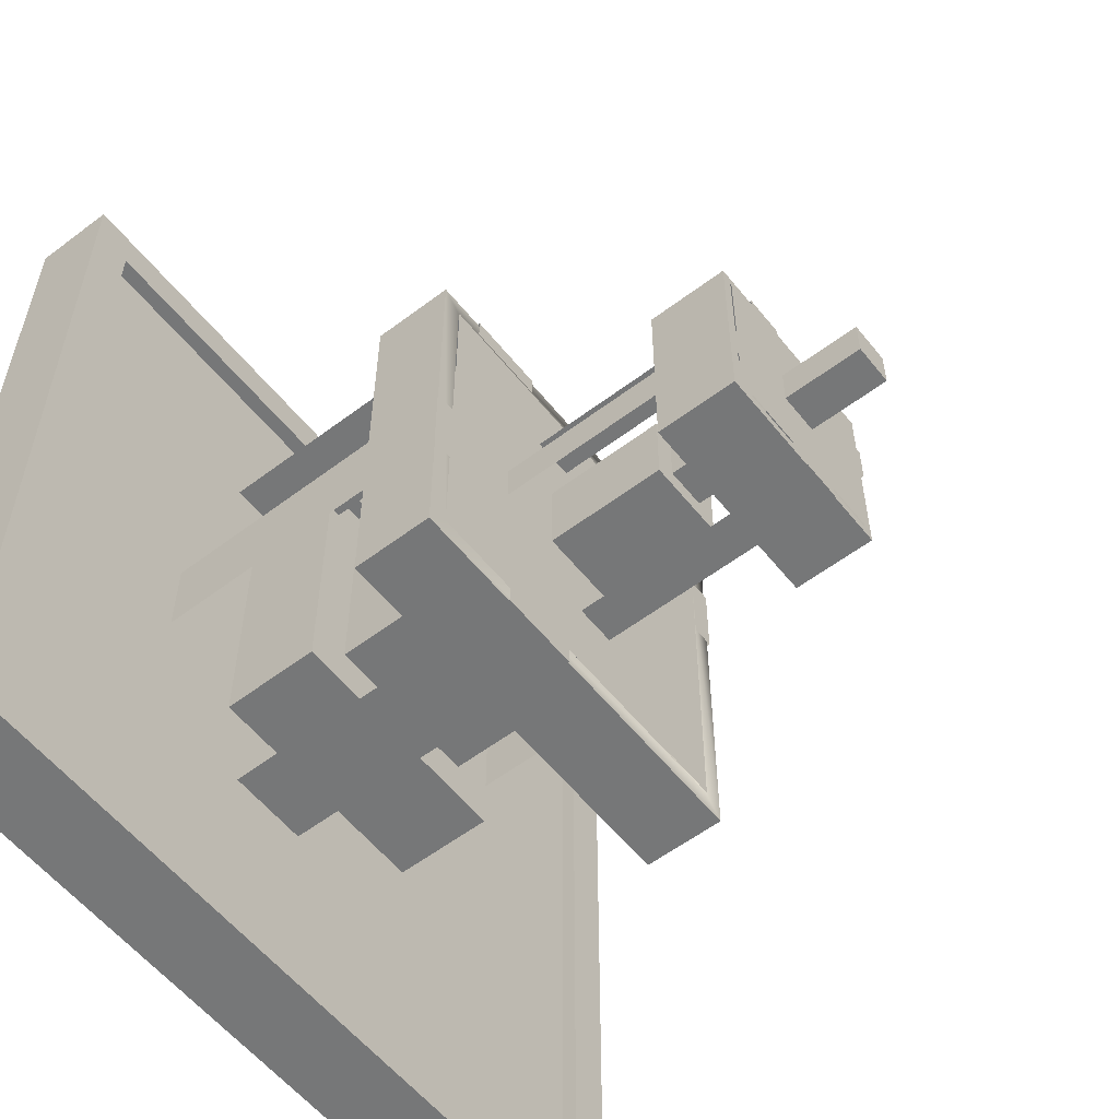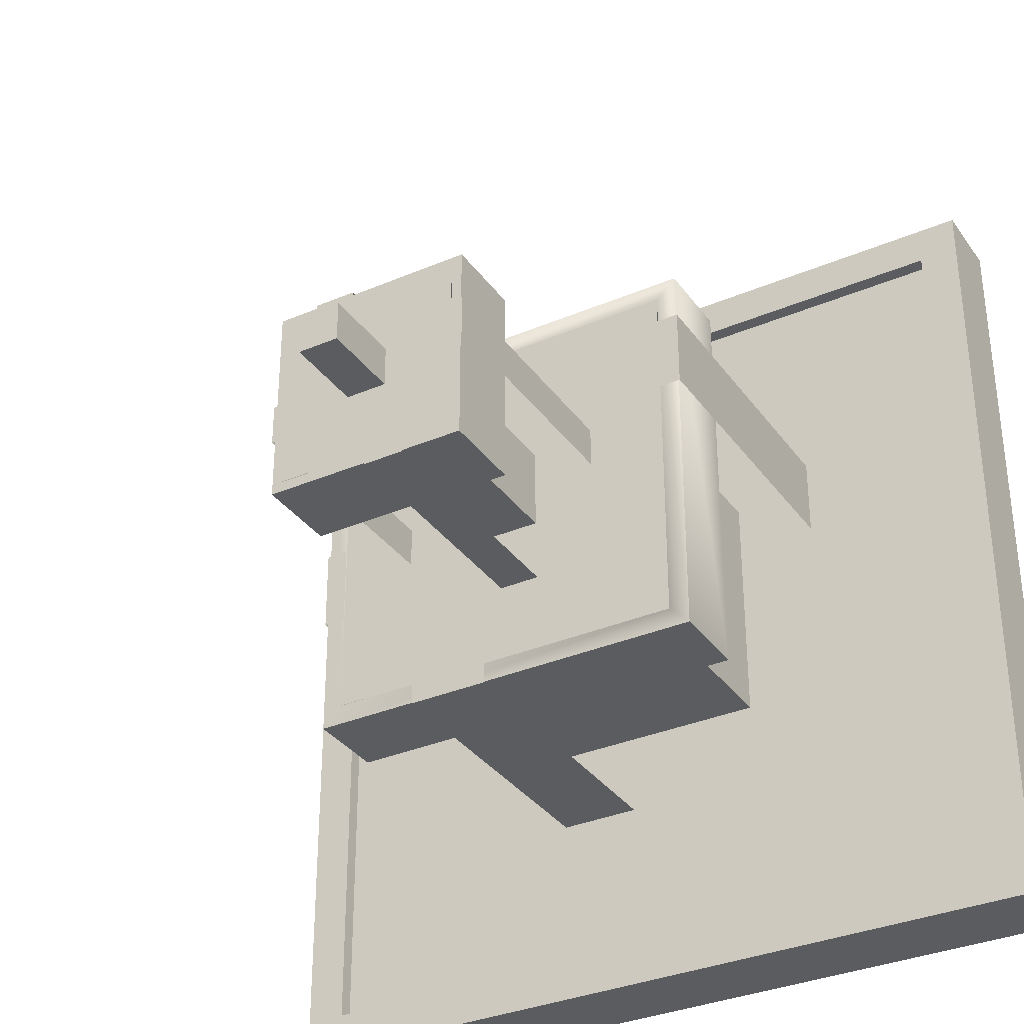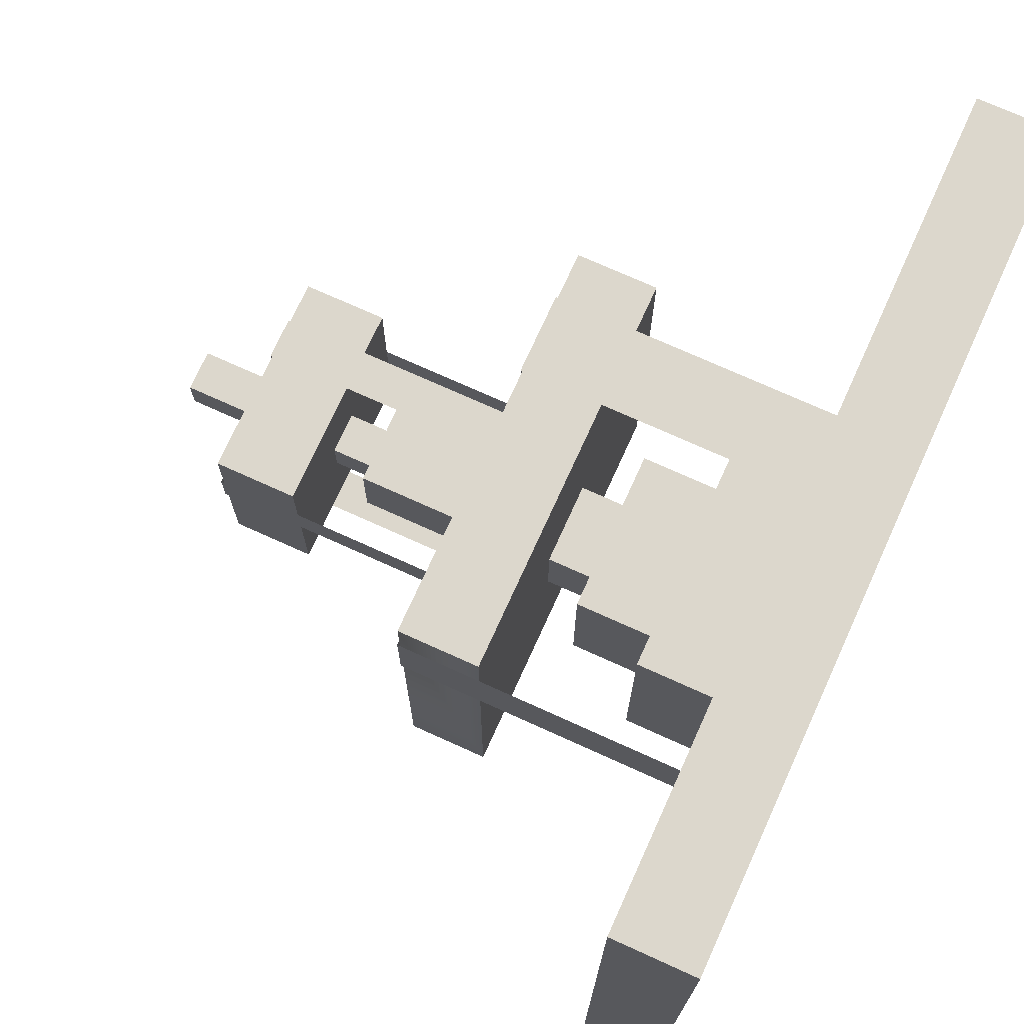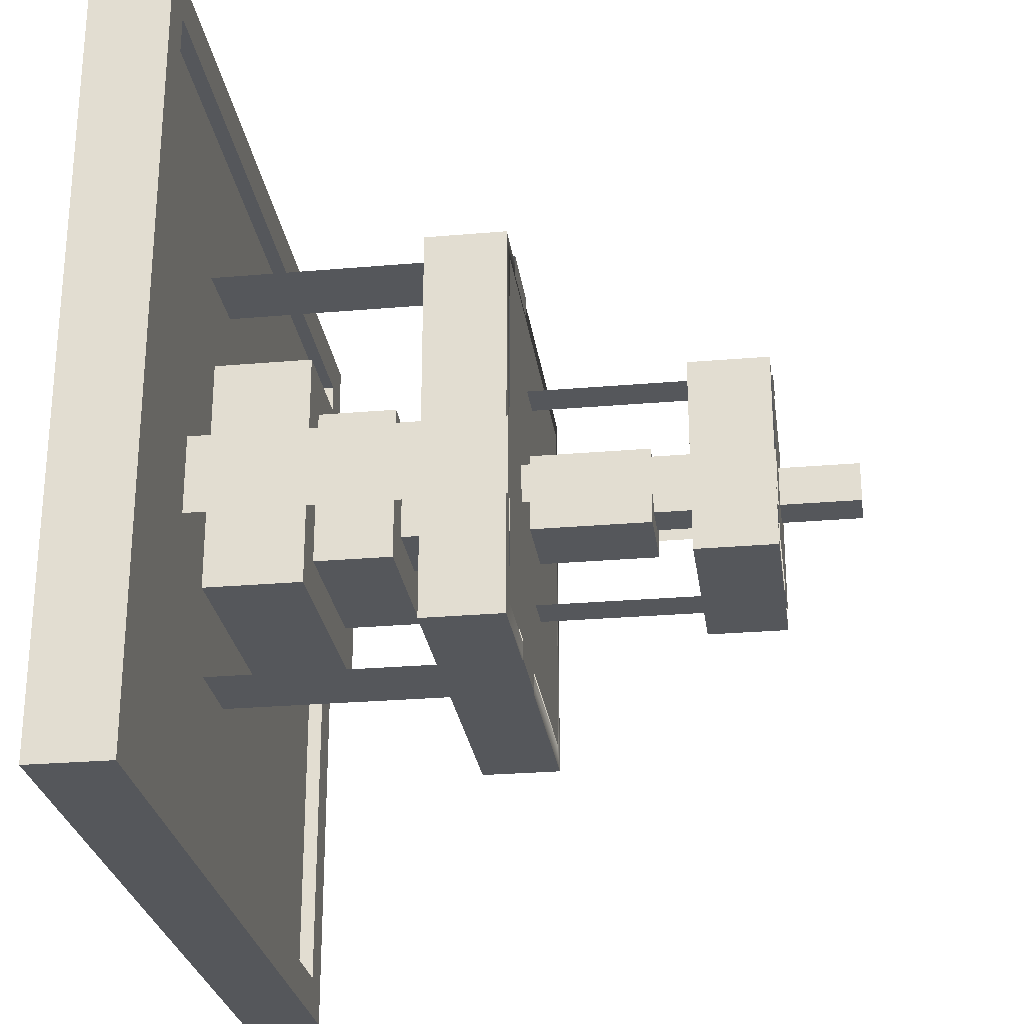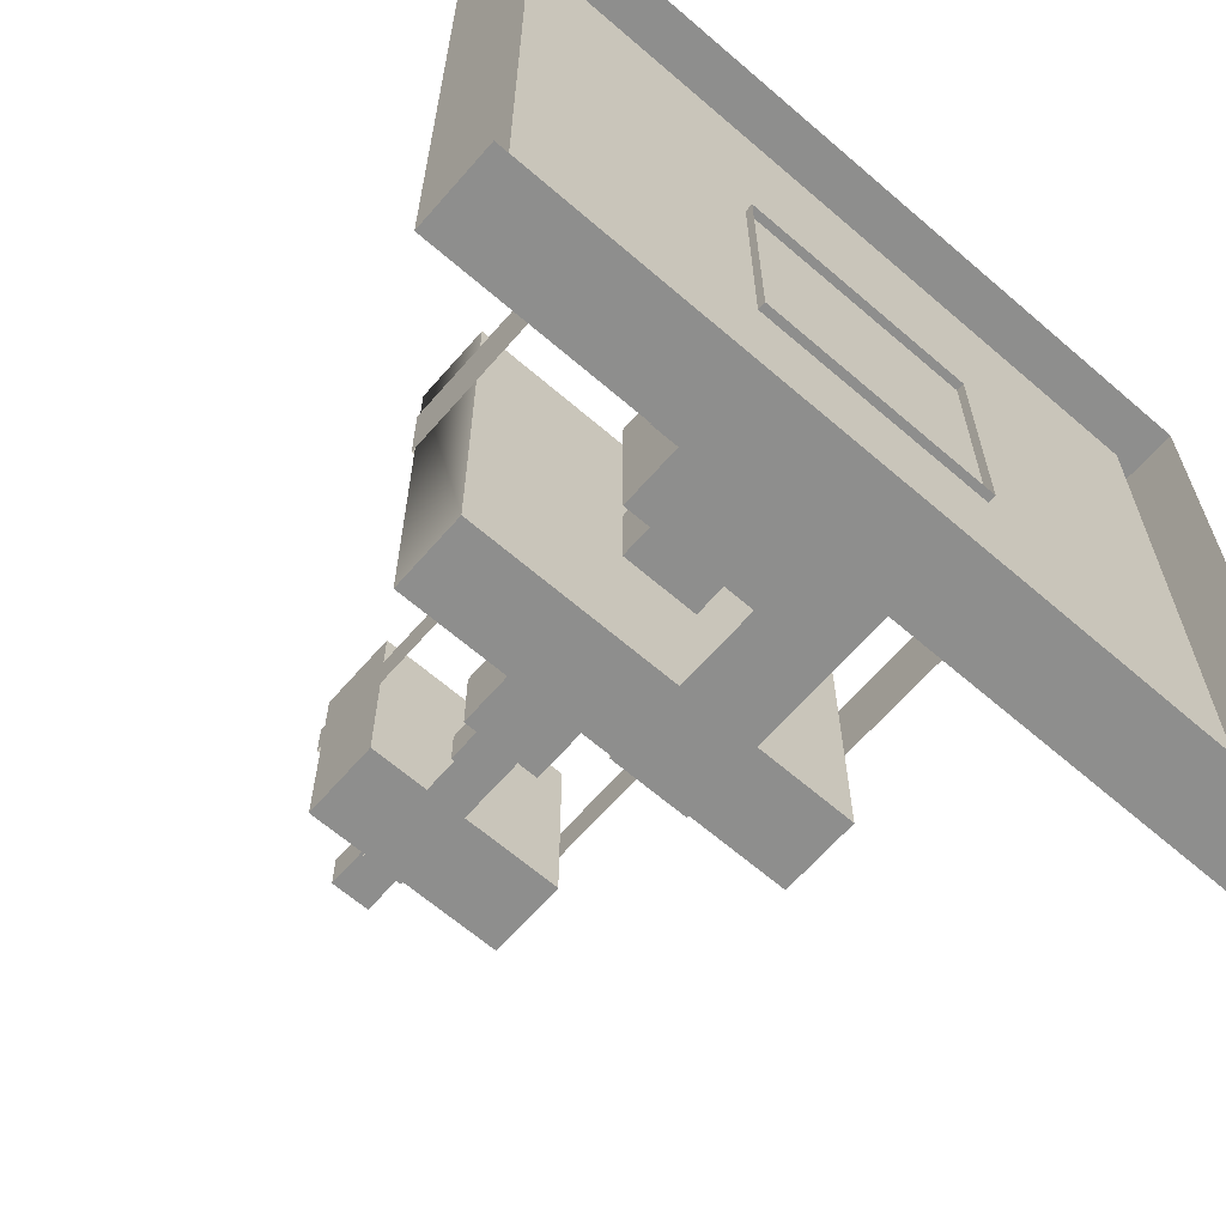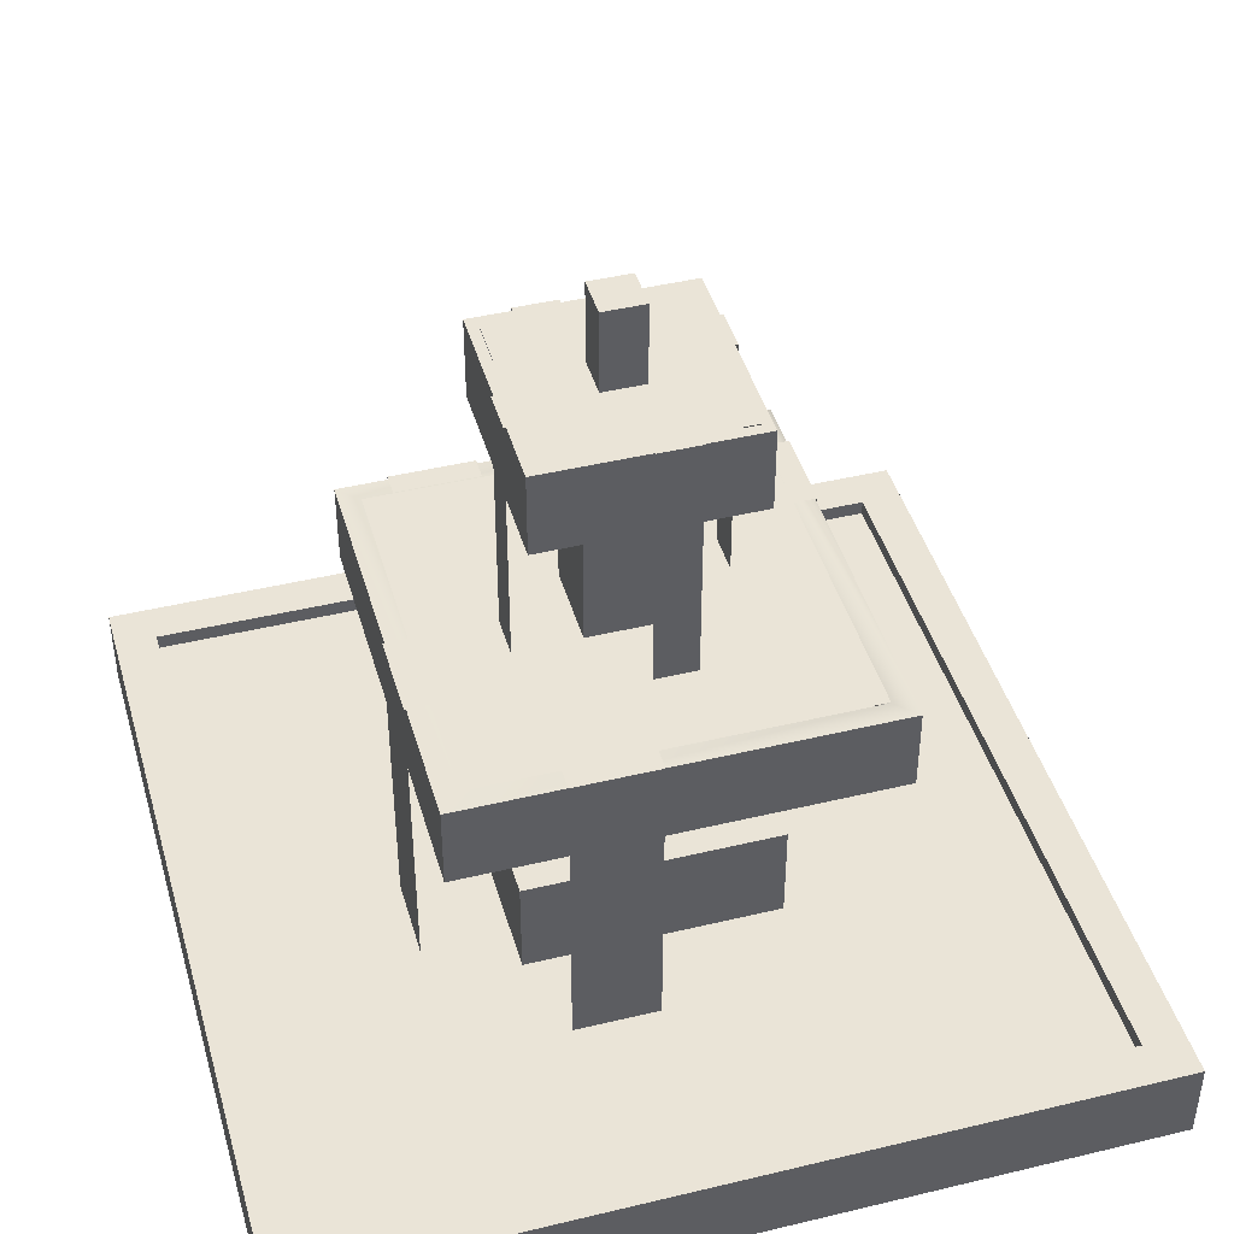
<metadata>
{"format":"obj","ext":"obj","renderer":"f3d","projection":"perspective","resolution":1024,"background":"white","views":[{"elev":-57.0,"azim":-51.8,"up":"+Y"},{"elev":-33.8,"azim":30.2,"up":"+Y"},{"elev":73.0,"azim":114.4,"up":"+Y"},{"elev":-26.4,"azim":-82.2,"up":"+Y"},{"elev":-64.8,"azim":139.0,"up":"+Y"},{"elev":43.7,"azim":-15.8,"up":"+Z"}]}
</metadata>
<code>
g royale_fountain_1_lod0
v 0.3588 0.3588 4.362
v 0.3588 0.3588 2.089
v 0.3588 -0.3588 2.089
v 0.3588 -0.3588 4.362
v 0.7177 -0.7177 2.152
v 0.7177 -0.7177 1.366
v -0.7177 -0.7177 1.366
v -0.7177 -0.7177 2.152
v -0.7177 -0.7177 2.152
v -0.7177 -0.7177 1.366
v -0.7177 0.7177 1.366
v -0.7177 0.7177 2.152
v -1.077 -1.077 1.457
v -1.077 -1.077 0.2861
v -1.077 1.077 0.2861
v -1.077 1.077 1.457
v 0.1794 -0.1794 6.173
v 0.1794 -0.1794 4.266
v -0.1794 -0.1794 4.266
v -0.1794 -0.1794 6.173
v -0.8971 0.8971 5.455
v -0.8971 0.8971 4.737
v 0.8971 0.8971 4.737
v 0.8971 0.8971 5.455
v 3.588 3.588 0.7171
v 3.588 3.588 -0.0006046
v 3.588 -3.588 -0.0006094
v 3.588 -3.588 0.7171
v -1.615 1.615 2.927
v -1.615 1.615 3.286
v 1.615 1.615 3.286
v 1.615 1.615 2.927
v 1.794 1.794 3.286
v 1.615 1.615 3.286
v -1.615 1.615 3.286
v -1.794 1.794 3.286
v 1.794 1.794 3.286
v 1.794 1.794 2.568
v 1.794 -1.794 2.568
v 1.794 -1.794 3.286
v 1.077 -1.077 1.457
v 1.077 -1.077 0.2861
v -1.077 -1.077 0.2861
v -1.077 -1.077 1.457
v 3.23 -3.23 0.3582
v 3.23 -3.23 0.7171
v -3.23 -3.23 0.7171
v -3.23 -3.23 0.3582
v 3.588 -3.588 0.7171
v 3.23 -3.23 0.7171
v 3.23 3.23 0.7171
v 3.588 3.588 0.7171
v 0.7177 -0.7177 2.152
v 0.7177 0.7177 2.152
v 0.7177 0.7177 1.366
v 0.7177 -0.7177 1.366
v -0.3589 0.3588 4.362
v 0.3588 0.3588 4.362
v 0.3588 -0.3588 4.362
v -0.3589 -0.3588 4.362
v -0.7177 0.7177 2.152
v 0.7177 0.7177 2.152
v 0.7177 -0.7177 2.152
v -0.7177 -0.7177 2.152
v -0.3589 0.3588 4.362
v -0.3589 -0.3588 4.362
v -0.3589 -0.3588 2.089
v -0.3589 0.3588 2.089
v -1.077 1.077 1.457
v -1.077 1.077 0.2861
v 1.077 1.077 0.2861
v 1.077 1.077 1.457
v -0.8074 0.8074 5.096
v 0.8074 0.8074 5.096
v 0.8074 -0.8074 5.096
v -0.8074 -0.8074 5.096
v 0.3588 -0.3588 4.362
v 0.3588 -0.3588 2.089
v -0.3589 -0.3588 2.089
v -0.3589 -0.3588 4.362
v -0.8971 -0.8971 5.455
v -0.8074 -0.8074 5.455
v 0.8074 -0.8074 5.455
v 0.8971 -0.8971 5.455
v -1.077 1.077 1.457
v 1.077 1.077 1.457
v 1.077 -1.077 1.457
v -1.077 -1.077 1.457
v -1.615 1.615 2.927
v 1.615 1.615 2.927
v 1.615 -1.615 2.927
v -1.615 -1.615 2.927
v -0.8074 0.8074 5.096
v -0.8074 0.8074 5.455
v 0.8074 0.8074 5.455
v 0.8074 0.8074 5.096
v -0.8971 0.8971 4.737
v -0.8971 -0.8971 4.737
v 0.8971 -0.8971 4.737
v 0.8971 0.8971 4.737
v 1.615 1.615 2.927
v 1.615 1.615 3.286
v 1.615 -1.615 3.286
v 1.615 -1.615 2.927
v -3.588 3.588 0.7171
v -3.23 3.23 0.7171
v -3.23 -3.23 0.7171
v -3.588 -3.588 0.7171
v -3.23 -3.23 0.3582
v -3.23 -3.23 0.7171
v -3.23 3.23 0.7171
v -3.23 3.23 0.3582
v 3.23 3.23 0.3582
v 3.23 3.23 0.7171
v 3.23 -3.23 0.7171
v 3.23 -3.23 0.3582
v 0.8074 -0.8074 5.096
v 0.8074 -0.8074 5.455
v -0.8074 -0.8074 5.455
v -0.8074 -0.8074 5.096
v -1.615 -1.615 2.927
v -1.615 -1.615 3.286
v -1.615 1.615 3.286
v -1.615 1.615 2.927
v -3.588 -3.588 0.7171
v -3.588 -3.588 -0.0006094
v -3.588 3.588 -0.0006094
v -3.588 3.588 0.7171
v -0.1794 0.1794 6.173
v -0.1794 0.1794 4.266
v 0.1794 0.1794 4.266
v 0.1794 0.1794 6.173
v 0.8971 -0.8971 5.455
v 0.8971 -0.8971 4.737
v -0.8971 -0.8971 4.737
v -0.8971 -0.8971 5.455
v -0.8971 0.8971 5.455
v -0.8074 0.8074 5.455
v -0.8074 -0.8074 5.455
v -0.8971 -0.8971 5.455
v -0.8074 -0.8074 5.096
v -0.8074 -0.8074 5.455
v -0.8074 0.8074 5.455
v -0.8074 0.8074 5.096
v -0.8971 0.8971 5.455
v -0.8971 -0.8971 5.455
v -0.8971 -0.8971 4.737
v -0.8971 0.8971 4.737
v -1.794 -1.794 3.286
v -1.794 -1.794 2.568
v -1.794 1.794 2.568
v -1.794 1.794 3.286
v 1.794 -1.794 3.286
v 1.615 -1.615 3.286
v 1.615 1.615 3.286
v 1.794 1.794 3.286
v -0.1794 0.1794 6.173
v 0.1794 0.1794 6.173
v 0.1794 -0.1794 6.173
v -0.1794 -0.1794 6.173
v -3.23 3.23 0.3582
v -3.23 3.23 0.7171
v 3.23 3.23 0.7171
v 3.23 3.23 0.3582
v -3.23 3.23 0.3582
v 3.23 3.23 0.3582
v 3.23 -3.23 0.3582
v -3.23 -3.23 0.3582
v 3.588 -3.588 0.7171
v 3.588 -3.588 -0.0006094
v -3.588 -3.588 -0.0006094
v -3.588 -3.588 0.7171
v -0.3589 0.3588 4.362
v -0.3589 0.3588 2.089
v 0.3588 0.3588 2.089
v 0.3588 0.3588 4.362
v -0.1794 -0.1794 6.173
v -0.1794 -0.1794 4.266
v -0.1794 0.1794 4.266
v -0.1794 0.1794 6.173
v 1.077 -1.077 1.457
v 1.077 1.077 1.457
v 1.077 1.077 0.2861
v 1.077 -1.077 0.2861
v 0.1794 0.1794 6.173
v 0.1794 0.1794 4.266
v 0.1794 -0.1794 4.266
v 0.1794 -0.1794 6.173
v 1.794 -1.794 3.286
v 1.794 -1.794 2.568
v -1.794 -1.794 2.568
v -1.794 -1.794 3.286
v 1.615 -1.615 2.927
v 1.615 -1.615 3.286
v -1.615 -1.615 3.286
v -1.615 -1.615 2.927
v 0.8971 0.8971 5.455
v 0.8074 0.8074 5.455
v -0.8074 0.8074 5.455
v -0.8971 0.8971 5.455
v 0.8074 0.8074 5.096
v 0.8074 0.8074 5.455
v 0.8074 -0.8074 5.455
v 0.8074 -0.8074 5.096
v -1.794 1.794 2.568
v -1.794 -1.794 2.568
v 1.794 -1.794 2.568
v 1.794 1.794 2.568
v -1.794 1.794 3.286
v -1.615 1.615 3.286
v -1.615 -1.615 3.286
v -1.794 -1.794 3.286
v -1.794 1.794 3.286
v -1.794 1.794 2.568
v 1.794 1.794 2.568
v 1.794 1.794 3.286
v 0.8971 0.8971 5.455
v 0.8971 0.8971 4.737
v 0.8971 -0.8971 4.737
v 0.8971 -0.8971 5.455
v 3.588 3.588 0.7171
v 3.23 3.23 0.7171
v -3.23 3.23 0.7171
v -3.588 3.588 0.7171
v -3.588 3.588 0.7171
v -3.588 3.588 -0.0006094
v 3.588 3.588 -0.0006046
v 3.588 3.588 0.7171
v -0.7177 0.7177 2.152
v -0.7177 0.7177 1.366
v 0.7177 0.7177 1.366
v 0.7177 0.7177 2.152
v -3.588 -3.588 0.7171
v -3.23 -3.23 0.7171
v 3.23 -3.23 0.7171
v 3.588 -3.588 0.7171
v -1.794 -1.794 3.286
v -1.615 -1.615 3.286
v 1.615 -1.615 3.286
v 1.794 -1.794 3.286
v 0.8971 -0.8971 5.455
v 0.8074 -0.8074 5.455
v 0.8074 0.8074 5.455
v 0.8971 0.8971 5.455
v -0.8693 -1.81 3.3
v -0.8693 -1.613 3.3
v -0.1516 -1.613 3.3
v -0.1516 -1.81 3.3
v 0.9175 0.0716 3.293
v 0.9175 0.07161 5.467
v 0.9175 0.4304 5.467
v 0.9175 0.4304 3.293
v -0.8693 -1.81 0.5813
v -0.8693 -1.81 3.3
v -0.1516 -1.81 3.3
v -0.1516 -1.81 0.5813
v 3.262 -3.263 0.5832
v -3.262 -3.263 0.5832
v -3.262 3.261 0.5832
v 3.262 3.261 0.5832
v -0.9193 -0.01524 5.467
v -0.8012 -0.01524 5.467
v -0.8012 -0.3741 5.467
v -0.9193 -0.3741 5.467
v 0.01411 -0.9184 5.467
v 0.01411 -0.8003 5.467
v 0.373 -0.8003 5.467
v 0.373 -0.9184 5.467
v 1.811 0.6495 0.5813
v 1.811 0.6495 3.3
v 1.811 1.367 3.3
v 1.811 1.367 0.5813
v -0.9193 -0.01524 3.293
v -0.9193 -0.01524 5.467
v -0.9193 -0.3741 5.467
v -0.9193 -0.3741 3.293
v 0.8075 0.8064 5.465
v 0.8075 -0.8084 5.465
v -0.8073 -0.8084 5.465
v -0.8073 0.8064 5.465
v 1.811 0.6495 3.3
v 1.614 0.6495 3.3
v 1.614 1.367 3.3
v 1.811 1.367 3.3
v -0.6462 1.811 3.3
v -0.6462 1.615 3.3
v -1.364 1.615 3.3
v -1.364 1.811 3.3
v -0.1735 0.9163 3.293
v -0.1735 0.9163 5.467
v -0.5323 0.9163 5.467
v -0.5323 0.9163 3.293
v -0.1735 0.9163 5.467
v -0.1735 0.7983 5.467
v -0.5323 0.7983 5.467
v -0.5323 0.9163 5.467
v 0.01411 -0.9184 3.293
v 0.01411 -0.9184 5.467
v 0.373 -0.9184 5.467
v 0.373 -0.9184 3.293
v 0.9175 0.07161 5.467
v 0.7994 0.07161 5.467
v 0.7994 0.4304 5.467
v 0.9175 0.4304 5.467
v -1.615 1.614 3.294
v 1.615 1.614 3.294
v 1.615 -1.616 3.294
v -1.615 -1.616 3.294
v -1.813 -0.01524 3.3
v -1.617 -0.01524 3.3
v -1.617 -0.7329 3.3
v -1.813 -0.7329 3.3
v -0.6462 1.811 0.5813
v -0.6462 1.811 3.3
v -1.364 1.811 3.3
v -1.364 1.811 0.5813
v -1.813 -0.01524 0.5813
v -1.813 -0.01524 3.3
v -1.813 -0.7329 3.3
v -1.813 -0.7329 0.5813
g royale_fountain_1_lod0_0
f 3 2 1
f 4 3 1
f 7 6 5
f 8 7 5
f 11 10 9
f 12 11 9
f 15 14 13
f 16 15 13
f 19 18 17
f 20 19 17
f 23 22 21
f 24 23 21
f 27 26 25
f 28 27 25
f 31 30 29
f 32 31 29
f 35 34 33
f 36 35 33
f 39 38 37
f 40 39 37
f 43 42 41
f 44 43 41
f 47 46 45
f 48 47 45
f 51 50 49
f 52 51 49
f 55 54 53
f 56 55 53
f 59 58 57
f 60 59 57
f 63 62 61
f 64 63 61
f 67 66 65
f 68 67 65
f 71 70 69
f 72 71 69
f 75 74 73
f 76 75 73
f 79 78 77
f 80 79 77
f 83 82 81
f 84 83 81
f 87 86 85
f 88 87 85
f 91 90 89
f 92 91 89
f 95 94 93
f 96 95 93
f 99 98 97
f 100 99 97
f 103 102 101
f 104 103 101
f 107 106 105
f 108 107 105
f 111 110 109
f 112 111 109
f 115 114 113
f 116 115 113
f 119 118 117
f 120 119 117
f 123 122 121
f 124 123 121
f 127 126 125
f 128 127 125
f 131 130 129
f 132 131 129
f 135 134 133
f 136 135 133
f 139 138 137
f 140 139 137
f 143 142 141
f 144 143 141
f 147 146 145
f 148 147 145
f 151 150 149
f 152 151 149
f 155 154 153
f 156 155 153
f 159 158 157
f 160 159 157
f 163 162 161
f 164 163 161
f 167 166 165
f 168 167 165
f 171 170 169
f 172 171 169
f 175 174 173
f 176 175 173
f 179 178 177
f 180 179 177
f 183 182 181
f 184 183 181
f 187 186 185
f 188 187 185
f 191 190 189
f 192 191 189
f 195 194 193
f 196 195 193
f 199 198 197
f 200 199 197
f 203 202 201
f 204 203 201
f 207 206 205
f 208 207 205
f 211 210 209
f 212 211 209
f 215 214 213
f 216 215 213
f 219 218 217
f 220 219 217
f 223 222 221
f 224 223 221
f 227 226 225
f 228 227 225
f 231 230 229
f 232 231 229
f 235 234 233
f 236 235 233
f 239 238 237
f 240 239 237
f 243 242 241
f 244 243 241
g royale_fountain_1_lod0_1
f 247 246 245
f 248 247 245
f 251 250 249
f 252 251 249
f 255 254 253
f 256 255 253
f 259 258 257
f 260 259 257
f 263 262 261
f 264 263 261
f 267 266 265
f 268 267 265
f 271 270 269
f 272 271 269
f 275 274 273
f 276 275 273
f 279 278 277
f 280 279 277
f 283 282 281
f 284 283 281
f 287 286 285
f 288 287 285
f 291 290 289
f 292 291 289
f 295 294 293
f 296 295 293
f 299 298 297
f 300 299 297
f 303 302 301
f 304 303 301
f 307 306 305
f 308 307 305
f 311 310 309
f 312 311 309
f 315 314 313
f 316 315 313
f 319 318 317
f 320 319 317

</code>
